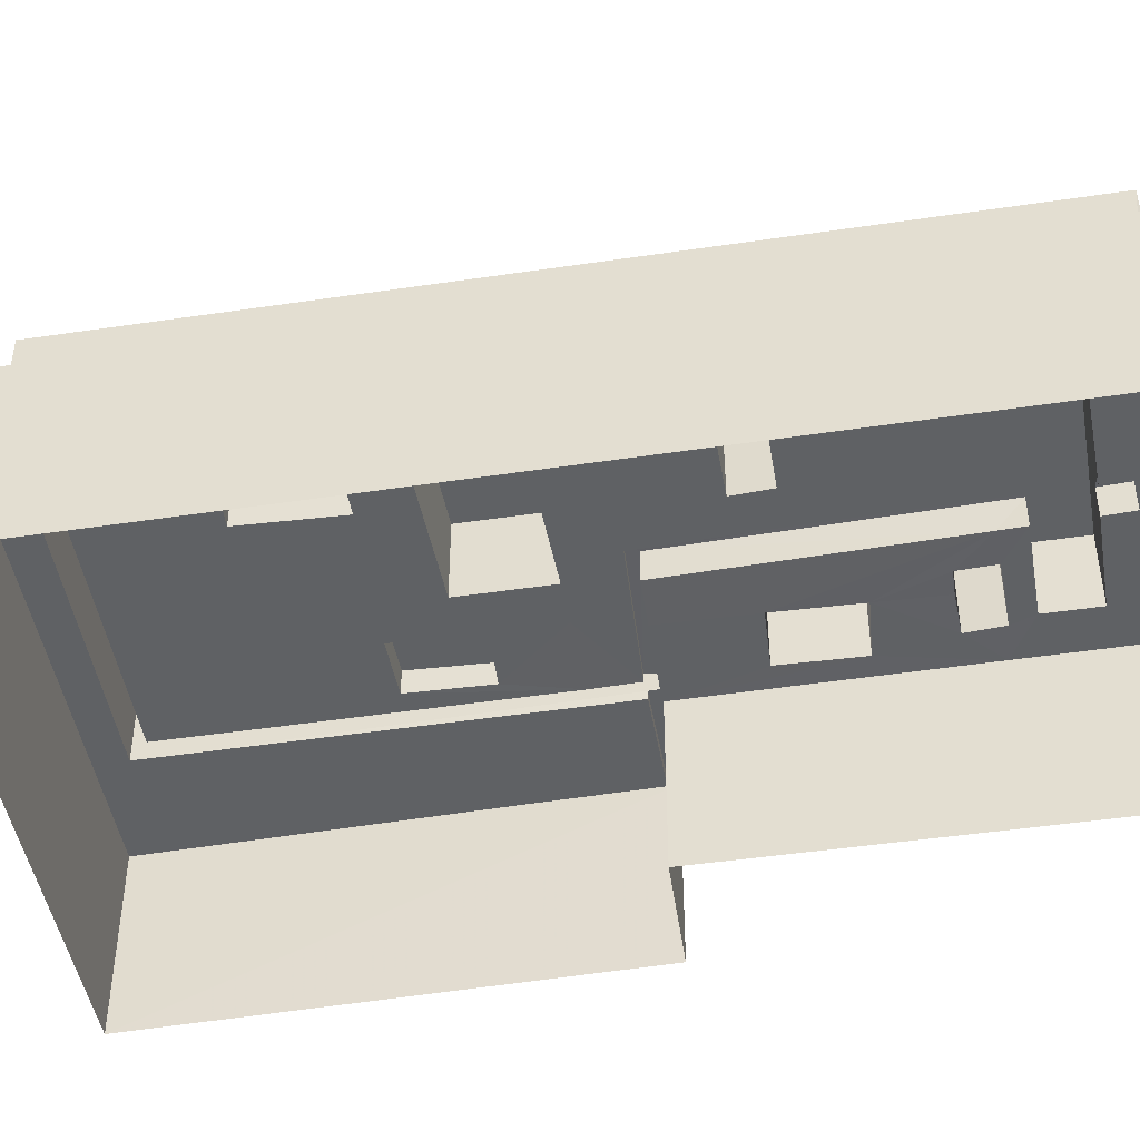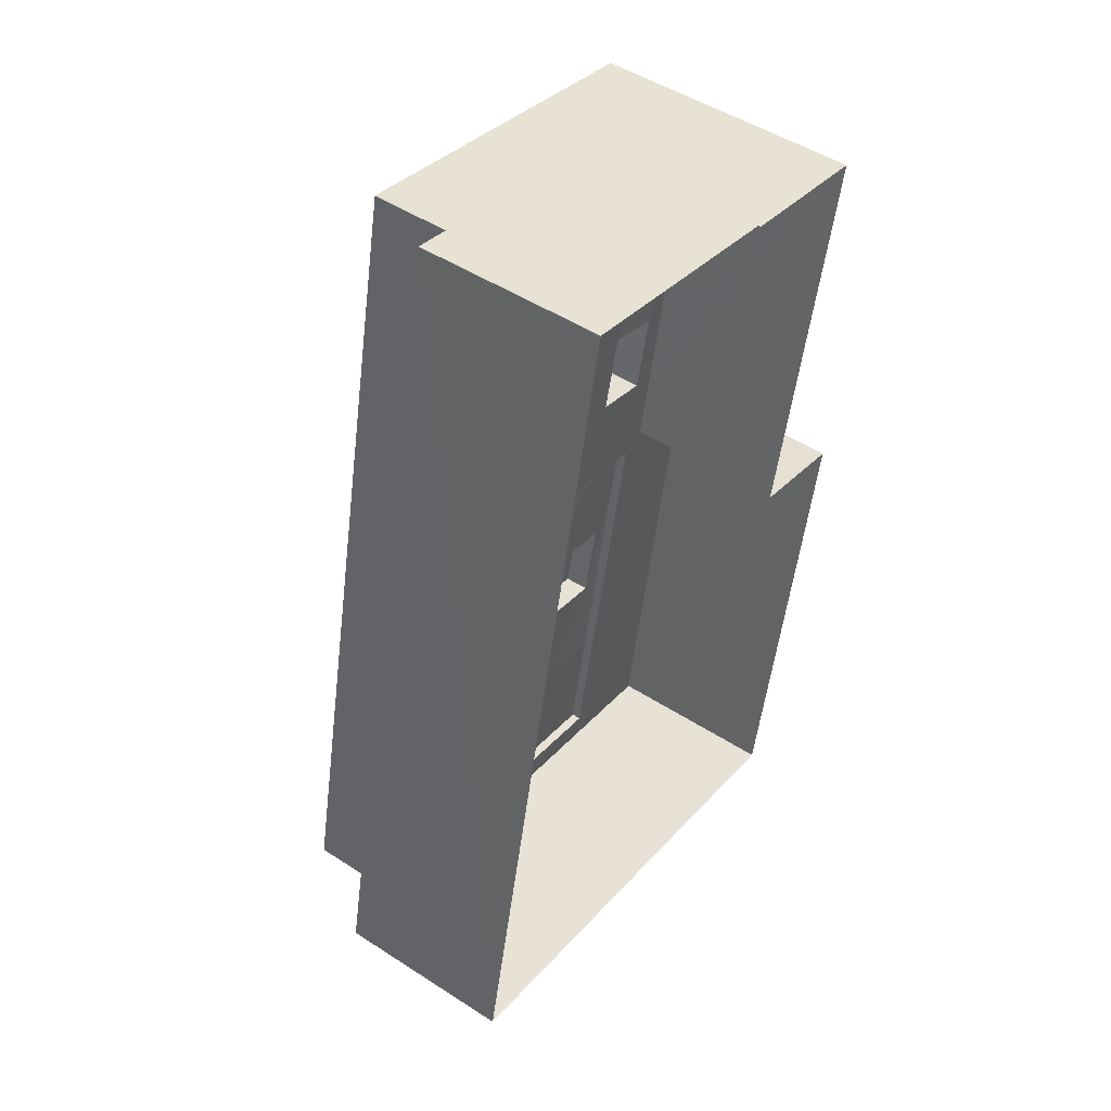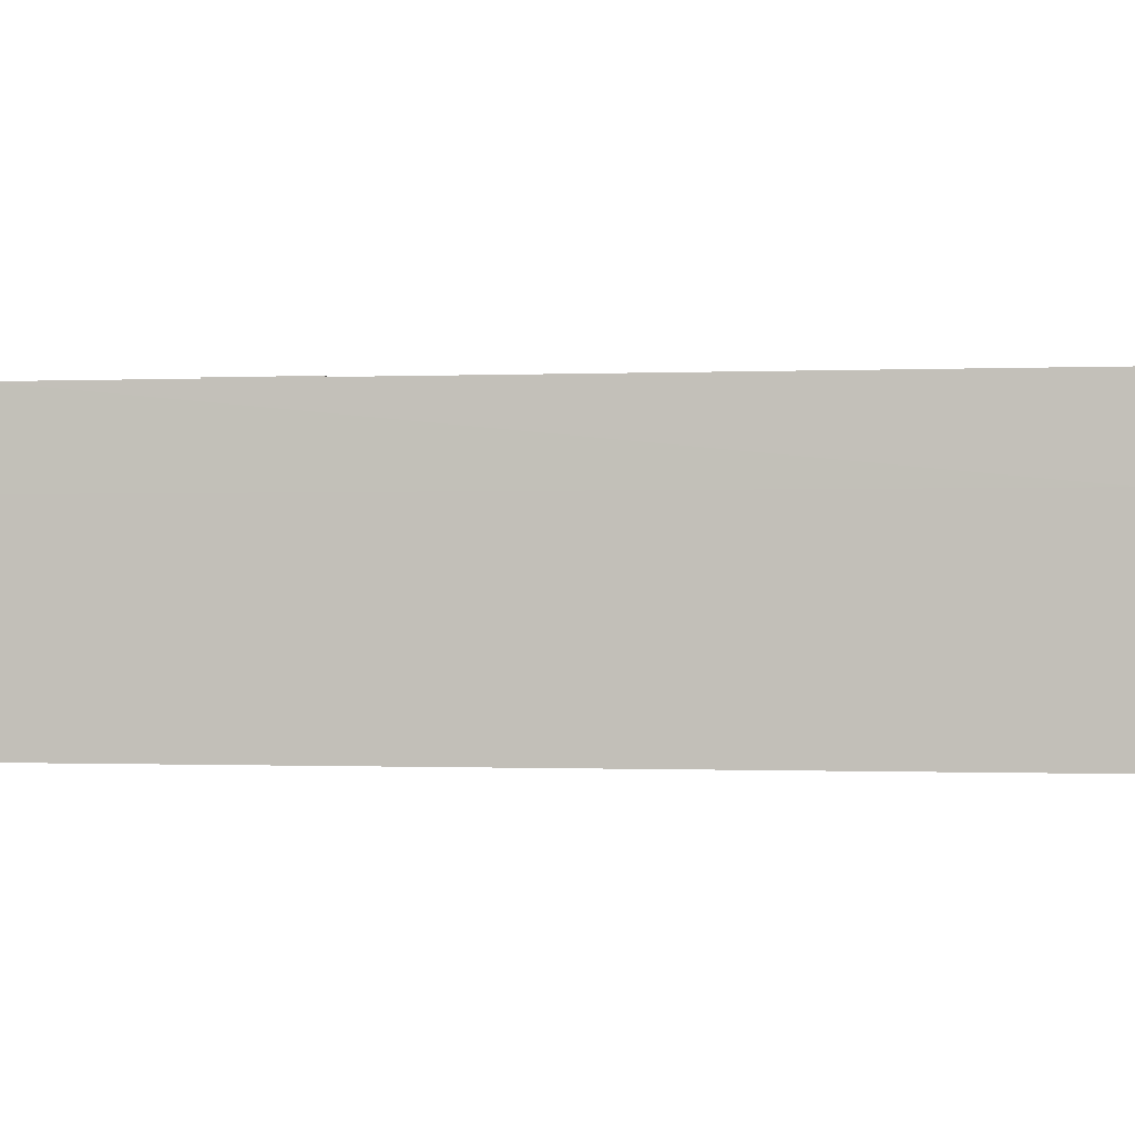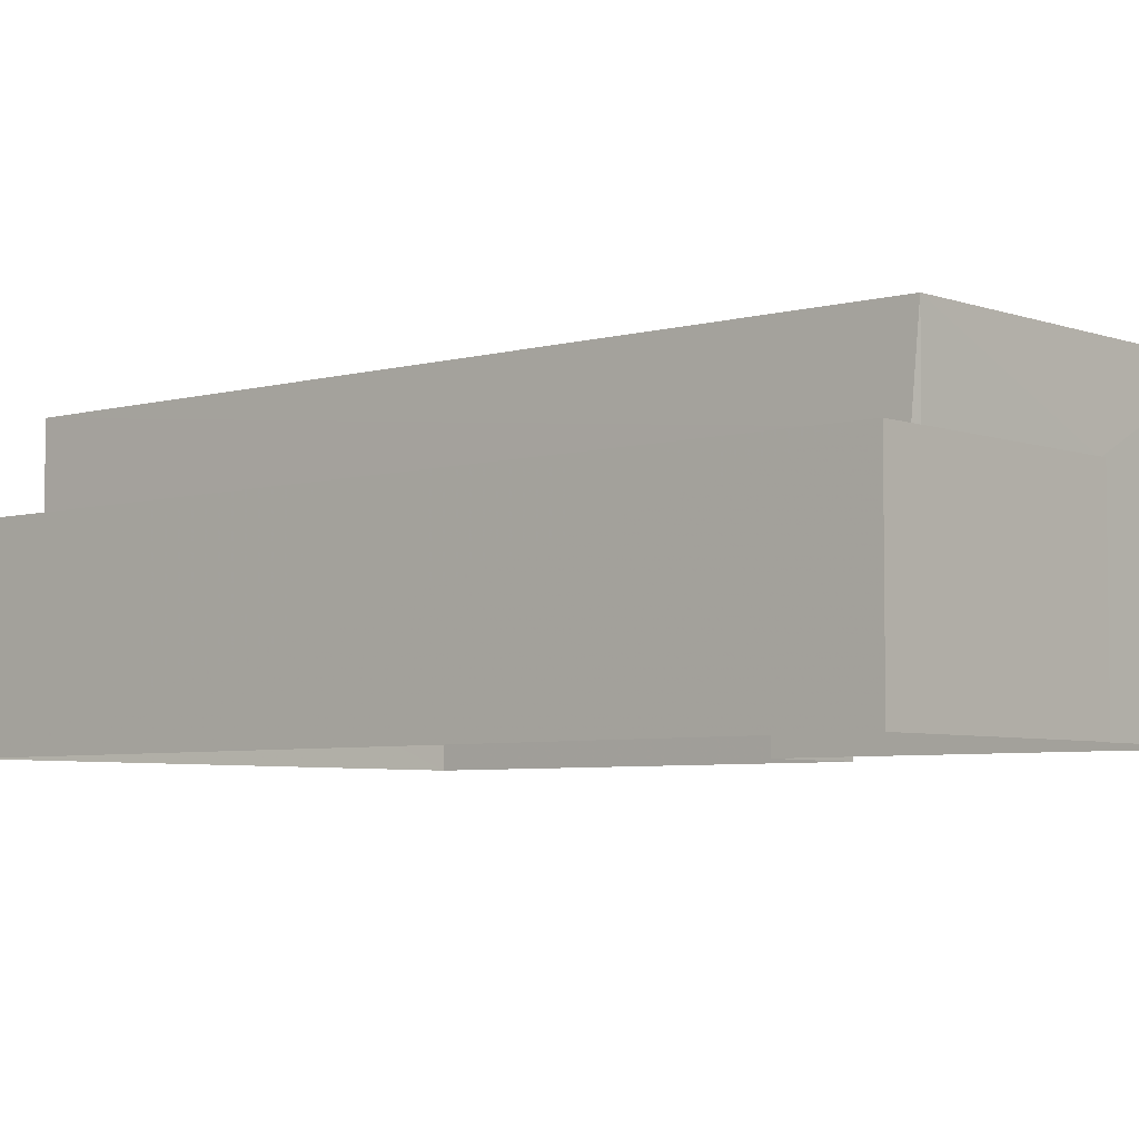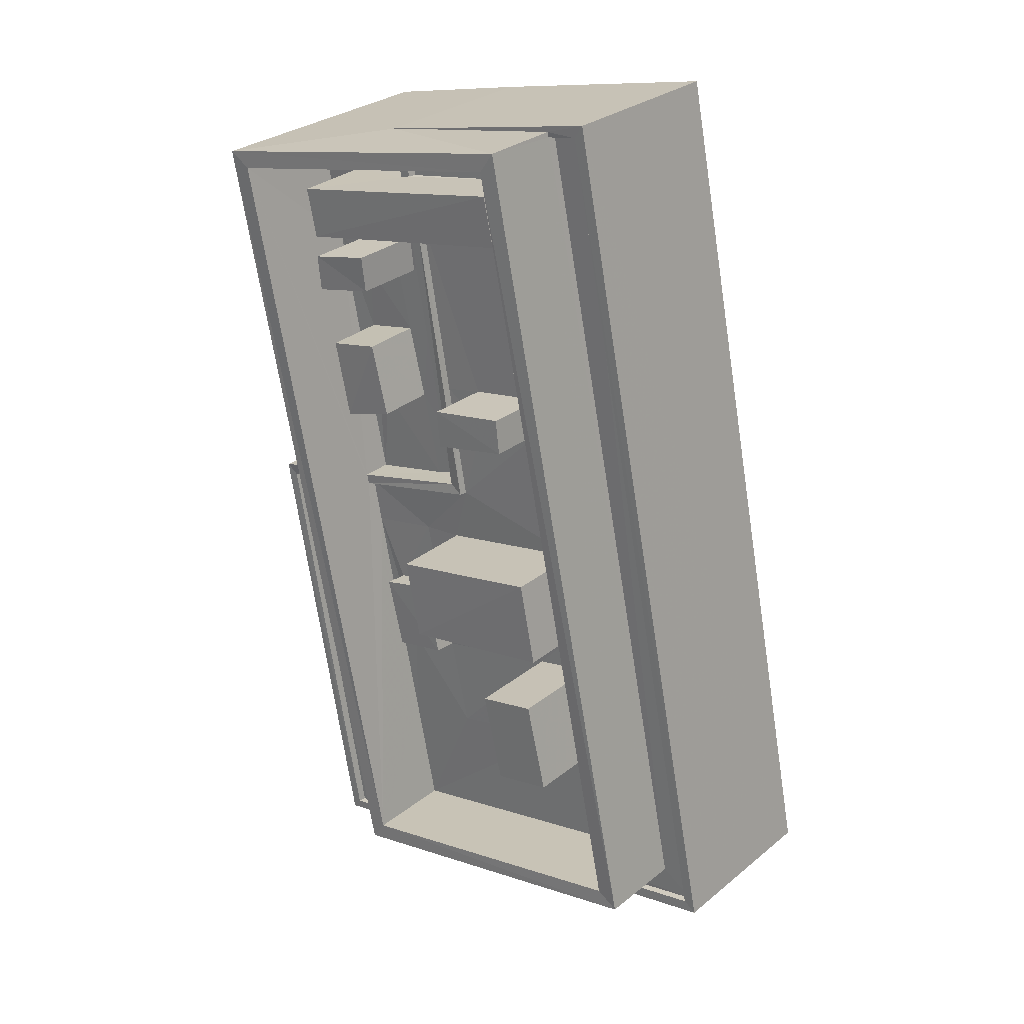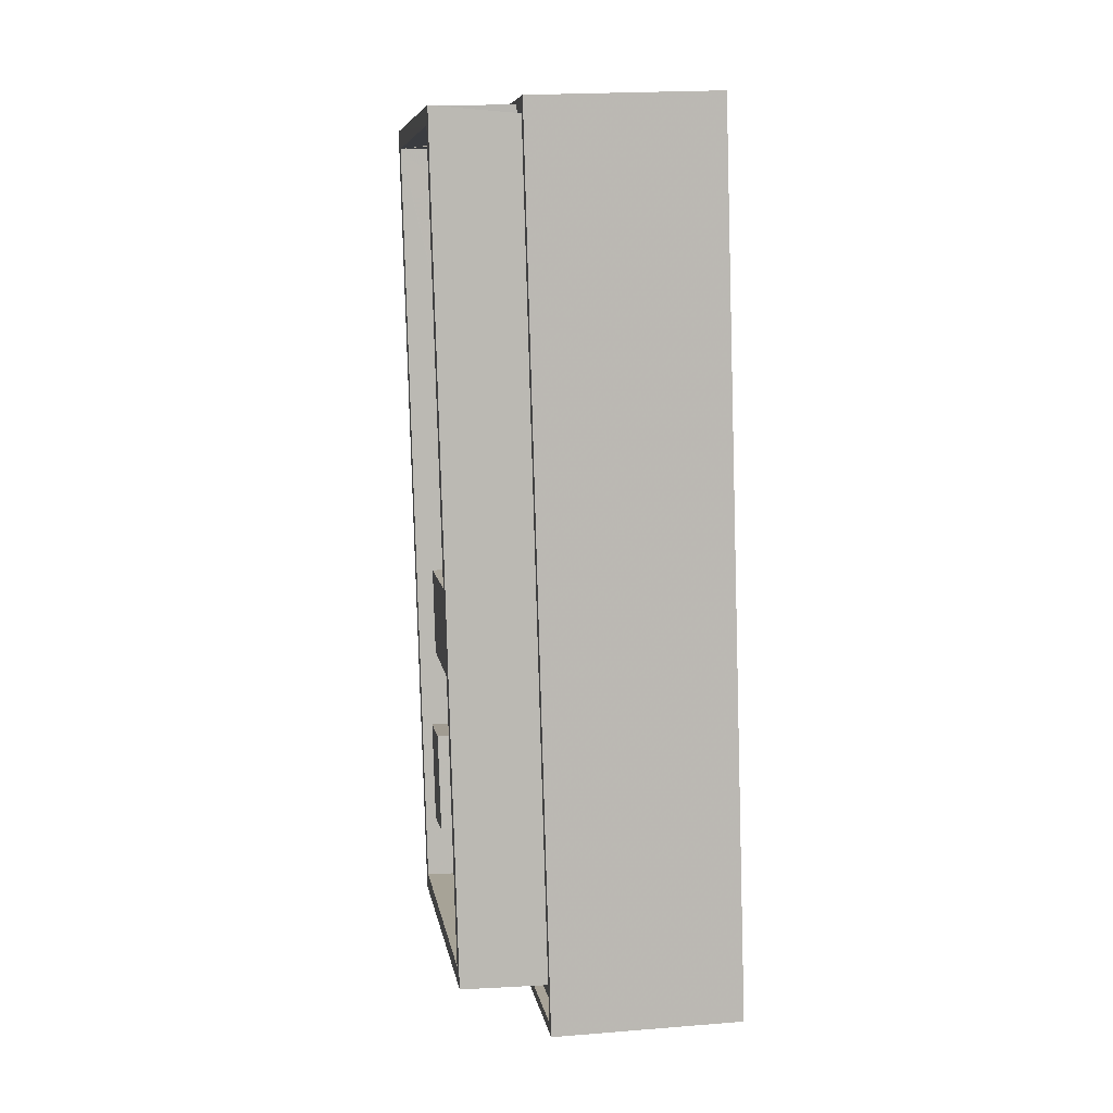
<metadata>
{"format":"obj","ext":"obj","renderer":"f3d","projection":"perspective","resolution":1024,"background":"white","views":[{"elev":-46.3,"azim":111.4,"up":"+Z"},{"elev":49.1,"azim":125.8,"up":"+Y"},{"elev":-0.6,"azim":111.8,"up":"+Z"},{"elev":-5.1,"azim":143.1,"up":"+Z"},{"elev":28.9,"azim":40.0,"up":"+Y"},{"elev":19.2,"azim":81.7,"up":"+Y"}]}
</metadata>
<code>
v 1.241e+05 7.856e+05 17.29
v 1.241e+05 7.857e+05 17.3
v 1.241e+05 7.857e+05 17.3
v 1.241e+05 7.856e+05 17.29
v 1.241e+05 7.856e+05 17.29
v 1.241e+05 7.857e+05 17.3
v 1.241e+05 7.857e+05 17.3
v 1.241e+05 7.856e+05 17.29
v 1.241e+05 7.857e+05 21.98
v 1.241e+05 7.856e+05 21.98
v 1.241e+05 7.857e+05 21.98
v 1.241e+05 7.856e+05 21.98
v 1.241e+05 7.856e+05 21.98
v 1.241e+05 7.856e+05 21.98
v 1.241e+05 7.856e+05 21.98
v 1.241e+05 7.856e+05 21.98
v 1.241e+05 7.856e+05 22.23
v 1.241e+05 7.856e+05 22.23
v 1.241e+05 7.856e+05 22.23
v 1.241e+05 7.856e+05 22.23
v 1.241e+05 7.857e+05 22.23
v 1.241e+05 7.857e+05 22.23
v 1.241e+05 7.857e+05 22.23
v 1.241e+05 7.857e+05 22.23
v 1.241e+05 7.857e+05 22.23
v 1.241e+05 7.856e+05 22.23
v 1.241e+05 7.856e+05 22.23
v 1.241e+05 7.857e+05 22.23
v 1.241e+05 7.856e+05 22.23
v 1.241e+05 7.856e+05 22.23
v 1.241e+05 7.856e+05 21.98
v 1.241e+05 7.856e+05 21.98
v 1.241e+05 7.856e+05 21.98
v 1.241e+05 7.856e+05 21.98
v 1.241e+05 7.856e+05 21.98
v 1.241e+05 7.856e+05 21.98
v 1.241e+05 7.856e+05 21.98
v 1.241e+05 7.856e+05 21.98
v 1.241e+05 7.856e+05 21.98
v 1.241e+05 7.856e+05 21.98
v 1.241e+05 7.856e+05 21.98
v 1.241e+05 7.856e+05 21.98
v 1.241e+05 7.856e+05 21.98
v 1.241e+05 7.856e+05 21.98
v 1.241e+05 7.856e+05 21.98
v 1.241e+05 7.856e+05 21.98
v 1.241e+05 7.856e+05 21.98
v 1.241e+05 7.856e+05 21.98
v 1.241e+05 7.856e+05 21.98
v 1.241e+05 7.856e+05 21.98
v 1.241e+05 7.856e+05 21.98
v 1.241e+05 7.856e+05 21.98
v 1.241e+05 7.856e+05 21.98
v 1.241e+05 7.856e+05 21.98
v 1.241e+05 7.856e+05 21.98
v 1.241e+05 7.856e+05 21.98
v 1.241e+05 7.856e+05 21.98
v 1.241e+05 7.856e+05 21.98
v 1.241e+05 7.857e+05 21.98
v 1.241e+05 7.857e+05 21.98
v 1.241e+05 7.857e+05 21.98
v 1.241e+05 7.856e+05 21.98
v 1.241e+05 7.856e+05 21.98
v 1.241e+05 7.857e+05 21.98
v 1.241e+05 7.857e+05 22.23
v 1.241e+05 7.857e+05 22.23
v 1.241e+05 7.857e+05 22.23
v 1.241e+05 7.857e+05 22.23
v 1.241e+05 7.856e+05 22.23
v 1.241e+05 7.856e+05 22.23
v 1.241e+05 7.856e+05 22.23
v 1.241e+05 7.856e+05 22.23
v 1.241e+05 7.856e+05 22.23
v 1.241e+05 7.856e+05 22.23
v 1.241e+05 7.857e+05 24.4
v 1.241e+05 7.857e+05 24.4
v 1.241e+05 7.857e+05 24.4
v 1.241e+05 7.857e+05 24.4
v 1.241e+05 7.856e+05 21.4
v 1.241e+05 7.857e+05 21.4
v 1.241e+05 7.856e+05 21.4
v 1.241e+05 7.856e+05 21.4
v 1.241e+05 7.856e+05 21.4
v 1.241e+05 7.857e+05 21.4
v 1.241e+05 7.857e+05 21.4
v 1.241e+05 7.856e+05 21.4
v 1.241e+05 7.856e+05 21.4
v 1.241e+05 7.856e+05 21.4
v 1.241e+05 7.856e+05 21.4
v 1.241e+05 7.856e+05 21.4
v 1.241e+05 7.856e+05 21.4
v 1.241e+05 7.856e+05 21.4
v 1.241e+05 7.856e+05 21.4
v 1.241e+05 7.856e+05 21.4
v 1.241e+05 7.856e+05 21.4
v 1.241e+05 7.856e+05 21.4
v 1.241e+05 7.856e+05 21.4
v 1.241e+05 7.856e+05 21.4
v 1.241e+05 7.856e+05 24.4
v 1.241e+05 7.856e+05 24.4
v 1.241e+05 7.856e+05 24.4
v 1.241e+05 7.856e+05 24.4
v 1.241e+05 7.856e+05 23.49
v 1.241e+05 7.857e+05 23.49
v 1.241e+05 7.856e+05 23.49
v 1.241e+05 7.856e+05 23.49
v 1.241e+05 7.856e+05 23.75
v 1.241e+05 7.856e+05 23.75
v 1.241e+05 7.856e+05 23.75
v 1.241e+05 7.856e+05 23.75
v 1.241e+05 7.856e+05 24.56
v 1.241e+05 7.856e+05 24.56
v 1.241e+05 7.856e+05 24.56
v 1.241e+05 7.856e+05 24.56
v 1.241e+05 7.856e+05 22.63
v 1.241e+05 7.856e+05 22.63
v 1.241e+05 7.856e+05 22.63
v 1.241e+05 7.856e+05 22.63
v 1.241e+05 7.856e+05 24.19
v 1.241e+05 7.856e+05 24.19
v 1.241e+05 7.856e+05 24.19
v 1.241e+05 7.856e+05 24.19
v 1.241e+05 7.856e+05 23.4
v 1.241e+05 7.856e+05 23.4
v 1.241e+05 7.856e+05 23.4
v 1.241e+05 7.856e+05 23.4
v 1.241e+05 7.856e+05 23.01
v 1.241e+05 7.856e+05 23.01
v 1.241e+05 7.856e+05 23.01
v 1.241e+05 7.856e+05 23.01
f 1 2 3
f 4 1 5
f 6 7 3
f 8 5 1
f 7 8 1
f 7 1 3
f 9 10 11
f 10 12 11
f 12 13 14
f 15 13 16
f 14 13 15
f 12 10 13
f 17 18 19
f 17 20 18
f 21 22 23
f 23 22 24
f 25 20 24
f 19 26 27
f 22 28 25
f 27 26 29
f 30 20 25
f 18 20 30
f 19 18 26
f 22 25 24
f 31 32 33
f 32 31 34
f 34 35 36
f 33 37 31
f 36 35 38
f 31 35 34
f 39 40 41
f 42 40 43
f 33 32 42
f 33 42 43
f 40 39 43
f 44 45 46
f 44 47 45
f 48 34 36
f 48 36 49
f 50 49 51
f 52 50 51
f 47 44 53
f 49 54 53
f 49 44 51
f 49 36 54
f 49 53 44
f 36 38 54
f 41 47 55
f 33 43 56
f 37 33 56
f 53 55 47
f 39 41 57
f 58 38 37
f 38 58 54
f 56 55 58
f 56 57 55
f 55 57 41
f 56 58 37
f 59 60 61
f 60 62 45
f 45 62 46
f 50 52 63
f 46 62 52
f 61 64 59
f 52 62 63
f 60 59 62
f 65 66 67
f 68 65 67
f 69 70 71
f 71 70 72
f 69 73 70
f 72 70 74
f 75 76 77
f 78 75 77
f 79 80 81
f 82 83 81
f 84 80 79
f 85 84 79
f 86 87 88
f 88 83 82
f 83 79 81
f 87 83 88
f 89 90 91
f 90 86 88
f 92 93 94
f 93 86 94
f 86 89 94
f 89 86 90
f 91 95 89
f 96 92 94
f 95 97 89
f 96 97 98
f 96 98 92
f 82 81 95
f 98 97 81
f 81 97 95
f 75 99 76
f 75 100 99
f 101 102 99
f 100 101 99
f 101 77 102
f 101 78 77
f 103 104 105
f 103 106 104
f 107 108 109
f 107 110 108
f 111 112 113
f 111 114 112
f 115 116 117
f 115 118 116
f 119 120 121
f 119 122 120
f 123 124 125
f 123 126 124
f 127 128 129
f 127 130 128
f 9 11 25
f 28 9 25
f 25 11 12
f 30 25 12
f 14 30 12
f 14 18 30
f 26 14 15
f 26 18 14
f 29 26 15
f 16 29 15
f 24 8 7
f 24 20 8
f 20 17 5
f 8 20 5
f 19 4 5
f 17 19 5
f 27 1 4
f 19 27 4
f 6 24 7
f 6 23 24
f 3 21 23
f 6 3 23
f 48 49 71
f 72 48 71
f 49 50 71
f 50 63 69
f 71 50 69
f 64 61 66
f 65 64 66
f 85 67 84
f 85 68 67
f 93 92 70
f 92 98 74
f 92 74 70
f 93 70 86
f 70 73 86
f 73 87 86
f 16 13 29
f 1 27 2
f 13 102 29
f 2 27 77
f 29 102 77
f 27 29 77
f 76 21 77
f 77 21 2
f 76 22 21
f 2 21 3
f 10 28 99
f 99 28 76
f 10 9 28
f 76 28 22
f 99 13 10
f 99 102 13
f 80 84 67
f 80 67 78
f 78 66 75
f 61 60 66
f 66 60 75
f 67 66 78
f 40 100 41
f 100 75 47
f 41 100 47
f 75 60 45
f 47 75 45
f 42 101 100
f 40 42 100
f 32 101 42
f 101 72 78
f 80 78 81
f 81 74 98
f 101 32 34
f 34 48 72
f 72 74 78
f 101 34 72
f 78 74 81
f 65 104 59
f 104 65 105
f 105 68 79
f 59 64 65
f 79 68 85
f 65 68 105
f 83 103 105
f 79 83 105
f 104 106 62
f 59 104 62
f 63 62 69
f 87 73 83
f 62 106 69
f 83 73 103
f 69 106 103
f 73 69 103
f 109 108 44
f 46 109 44
f 108 110 51
f 44 108 51
f 51 107 52
f 51 110 107
f 52 109 46
f 52 107 109
f 43 39 113
f 112 43 113
f 114 43 112
f 114 56 43
f 111 56 114
f 111 57 56
f 39 57 111
f 113 39 111
f 115 117 31
f 37 115 31
f 31 116 35
f 31 117 116
f 35 118 38
f 35 116 118
f 118 115 37
f 38 118 37
f 119 121 55
f 53 119 55
f 121 120 58
f 55 121 58
f 58 122 54
f 58 120 122
f 54 119 53
f 54 122 119
f 90 125 124
f 90 88 125
f 124 126 91
f 124 91 90
f 126 95 91
f 95 126 123
f 82 95 123
f 82 123 125
f 88 82 125
f 96 129 128
f 96 94 129
f 96 128 130
f 97 96 130
f 97 130 127
f 89 97 127
f 94 127 129
f 94 89 127

</code>
